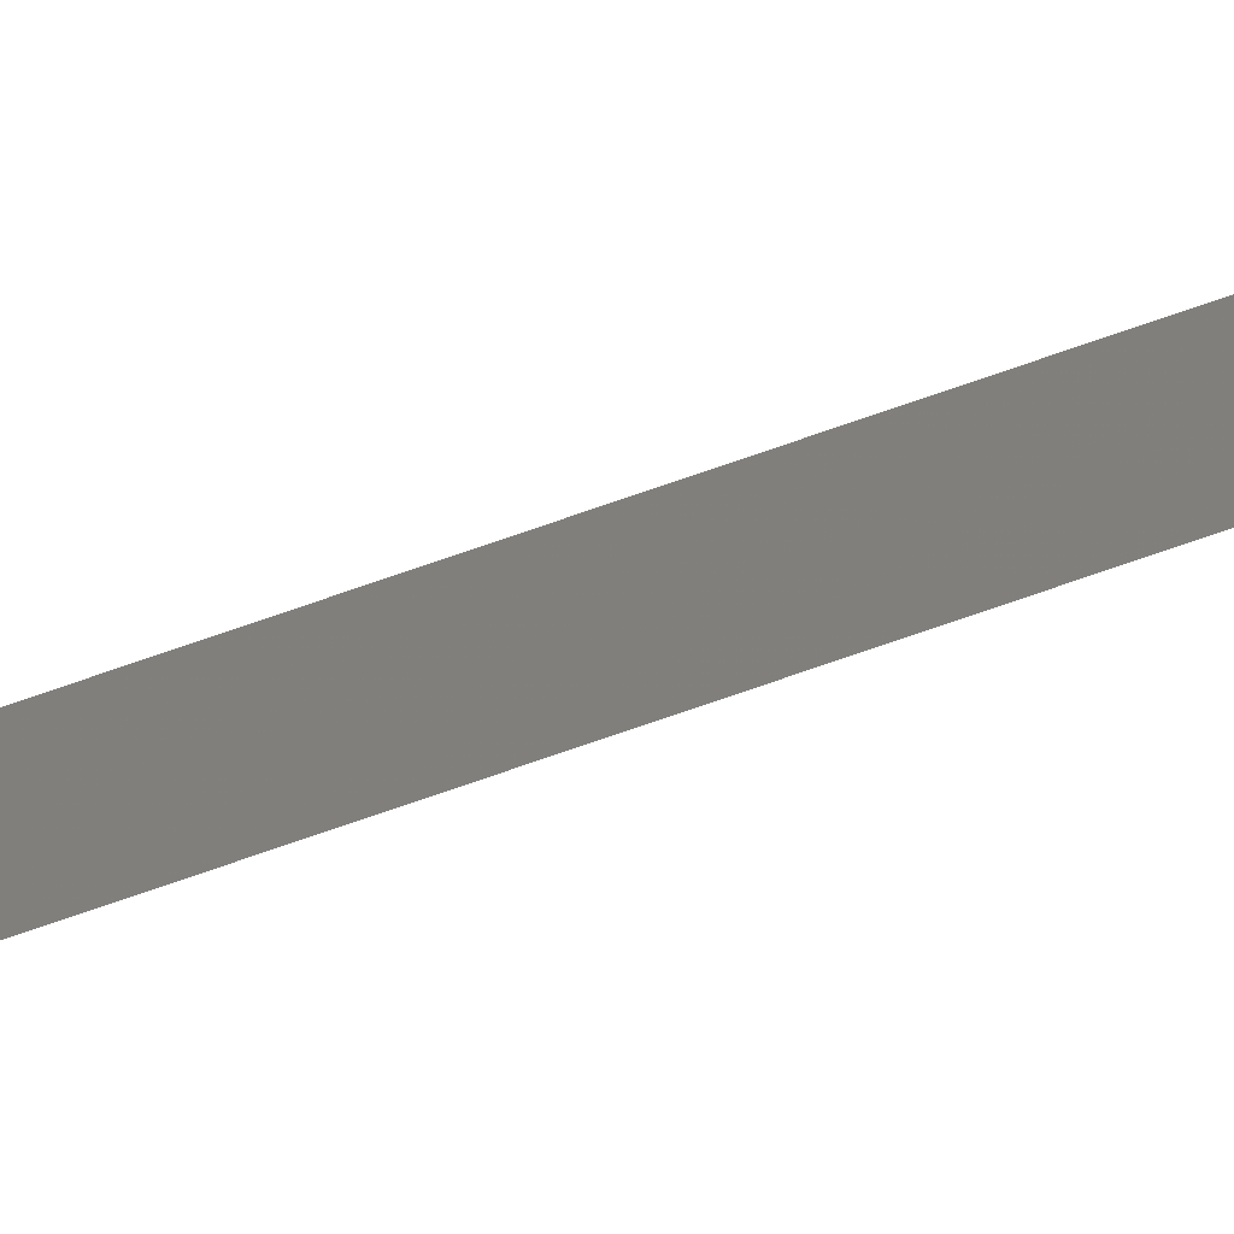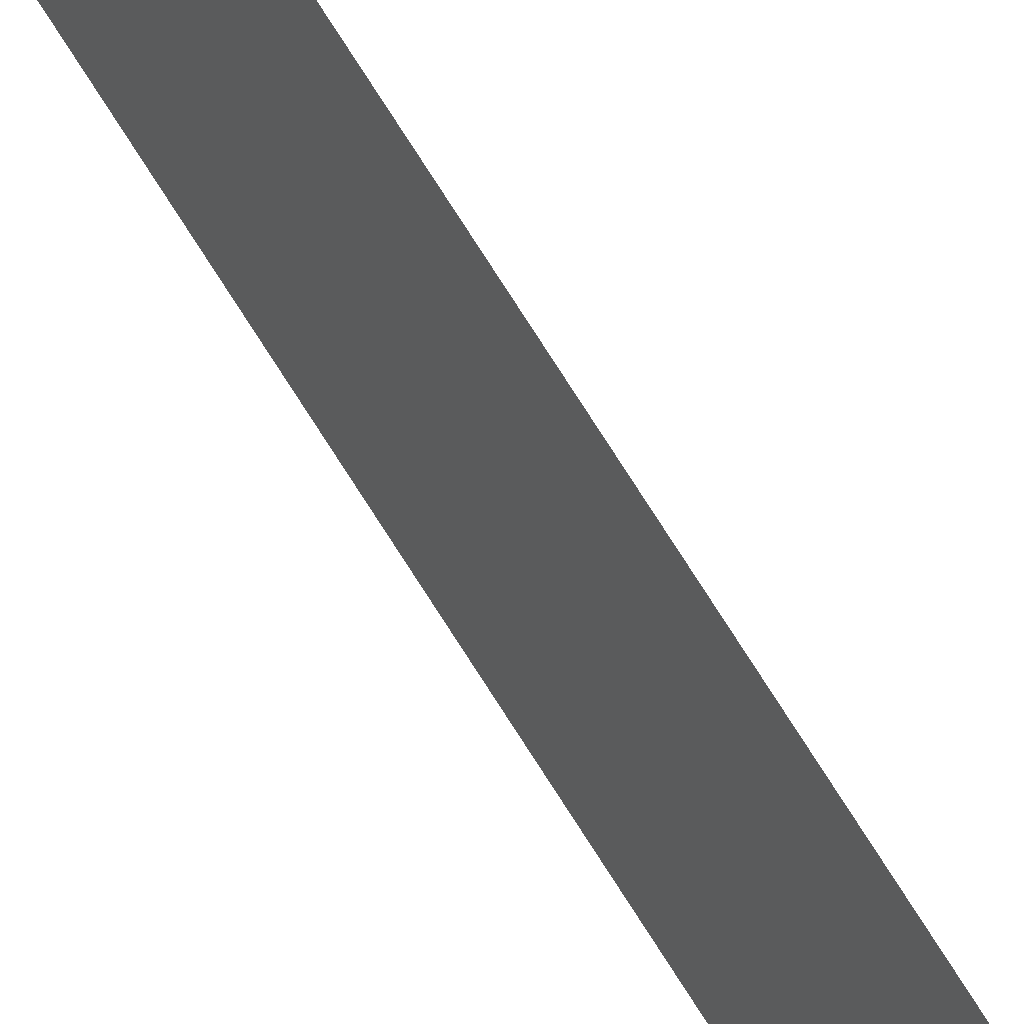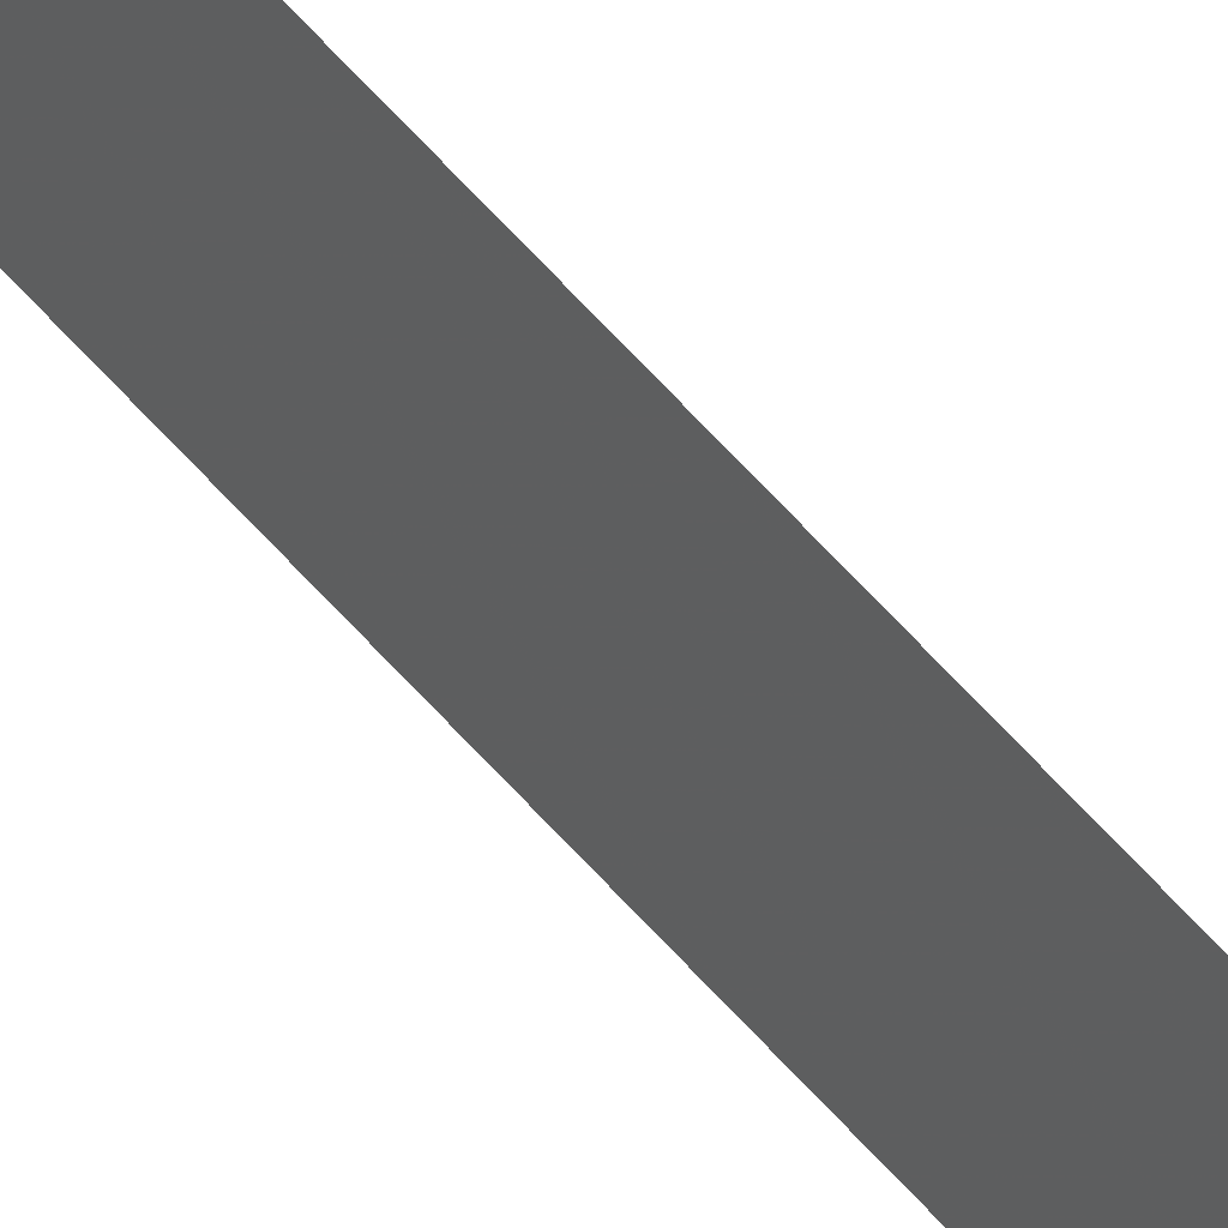
<metadata>
{"format":"stl","ext":"stl","renderer":"f3d","projection":"perspective","resolution":1024,"background":"white","views":[{"elev":-74.1,"azim":-70.8,"up":"+Z"},{"elev":52.8,"azim":152.4,"up":"+Z"},{"elev":49.0,"azim":143.3,"up":"+Z"}]}
</metadata>
<code>
# stl→obj: 4 verts, 2 faces
v -40 30 0
v -40 -30 0
v -40 30 1
v -40 -30 1
f 1 2 3
f 3 2 4

</code>
